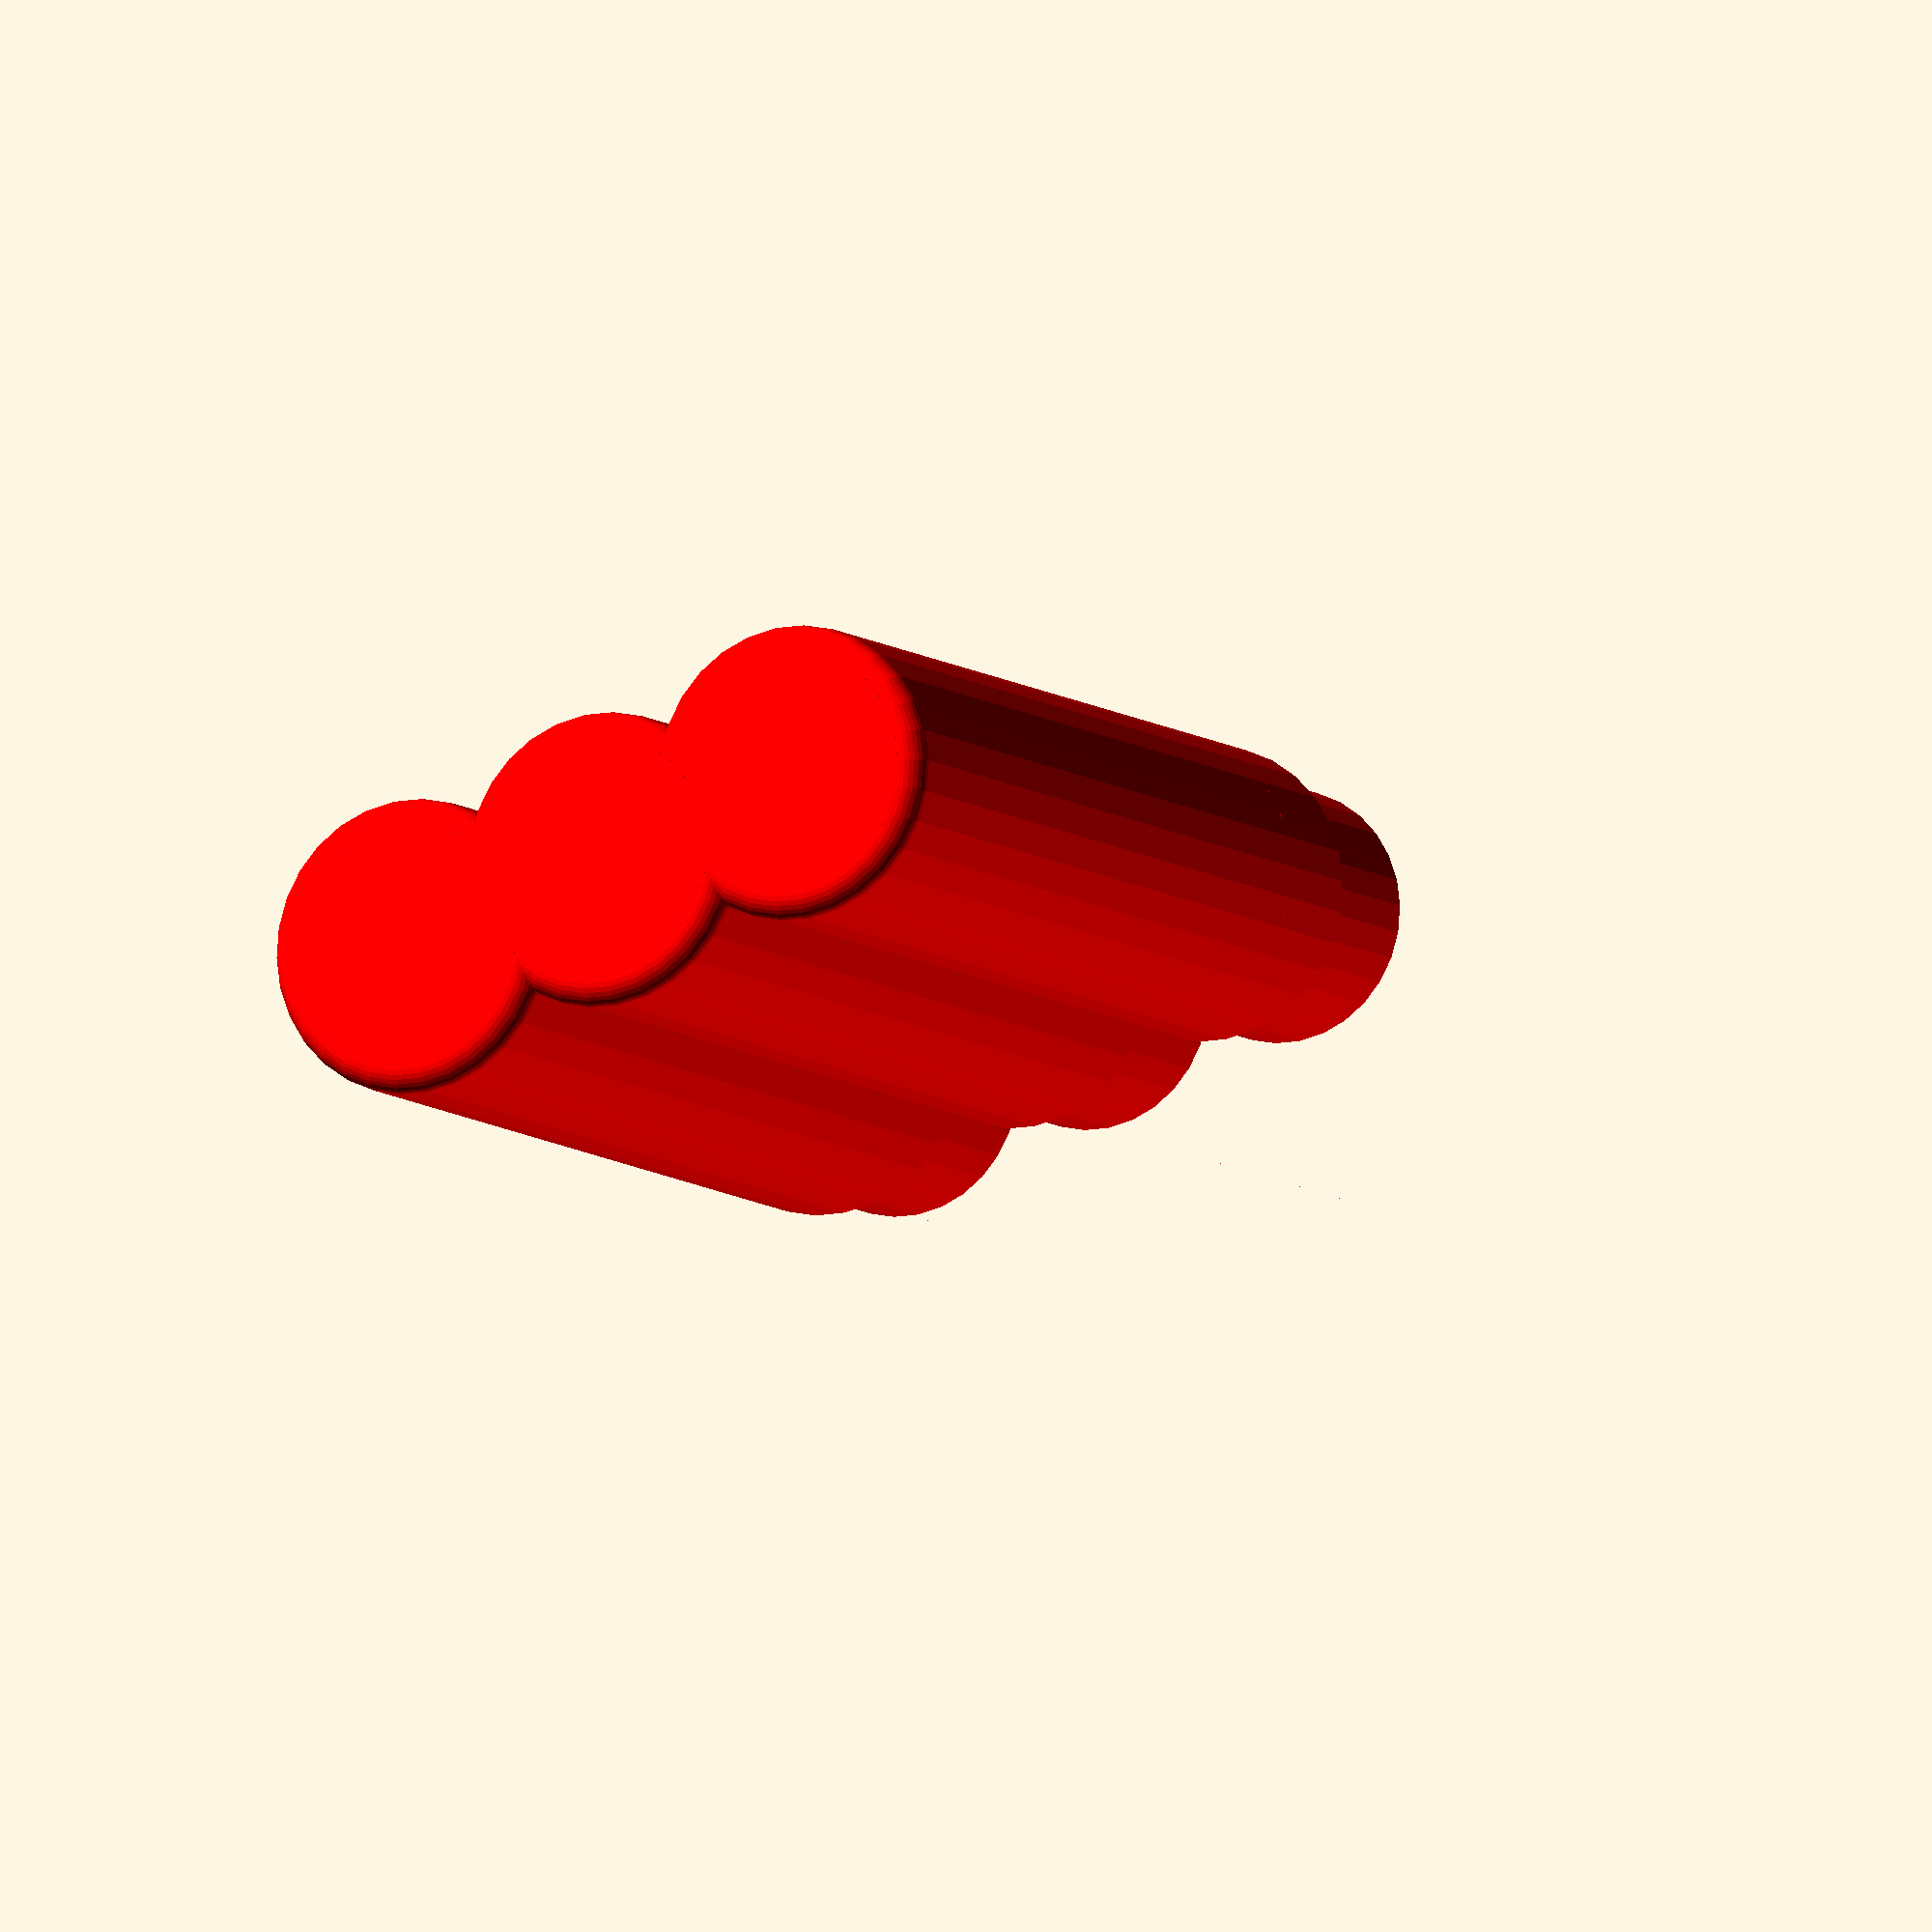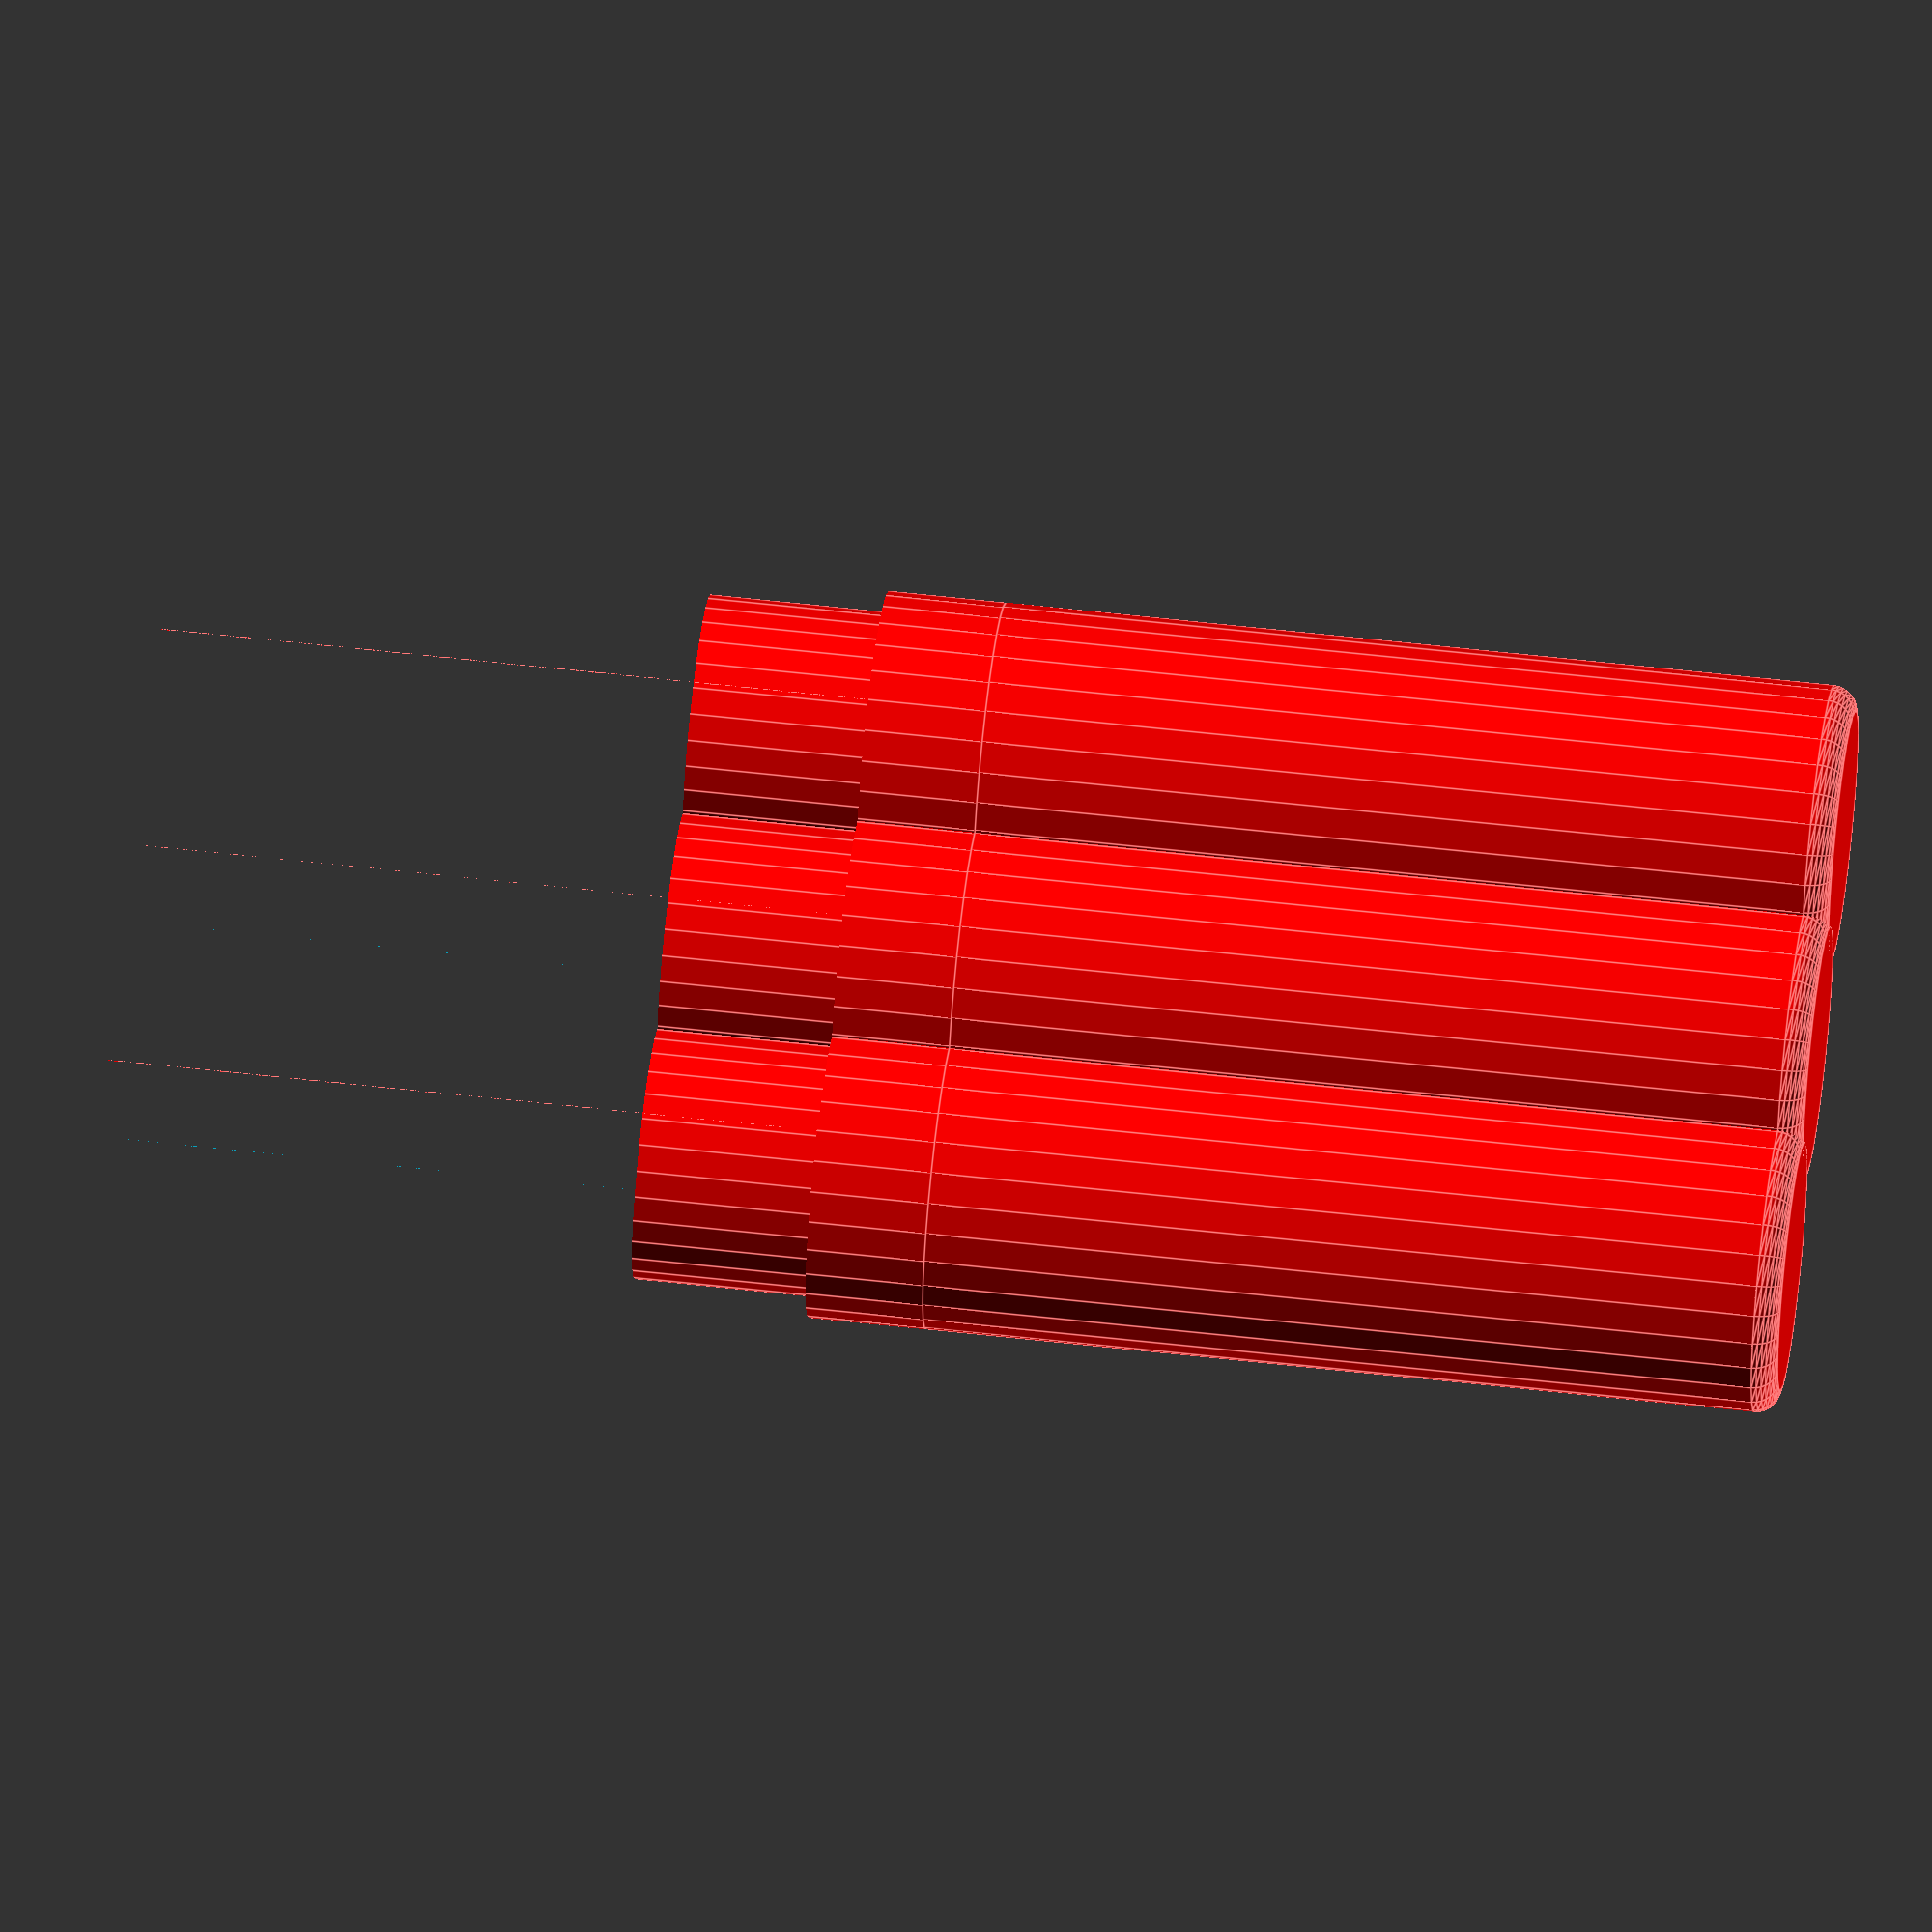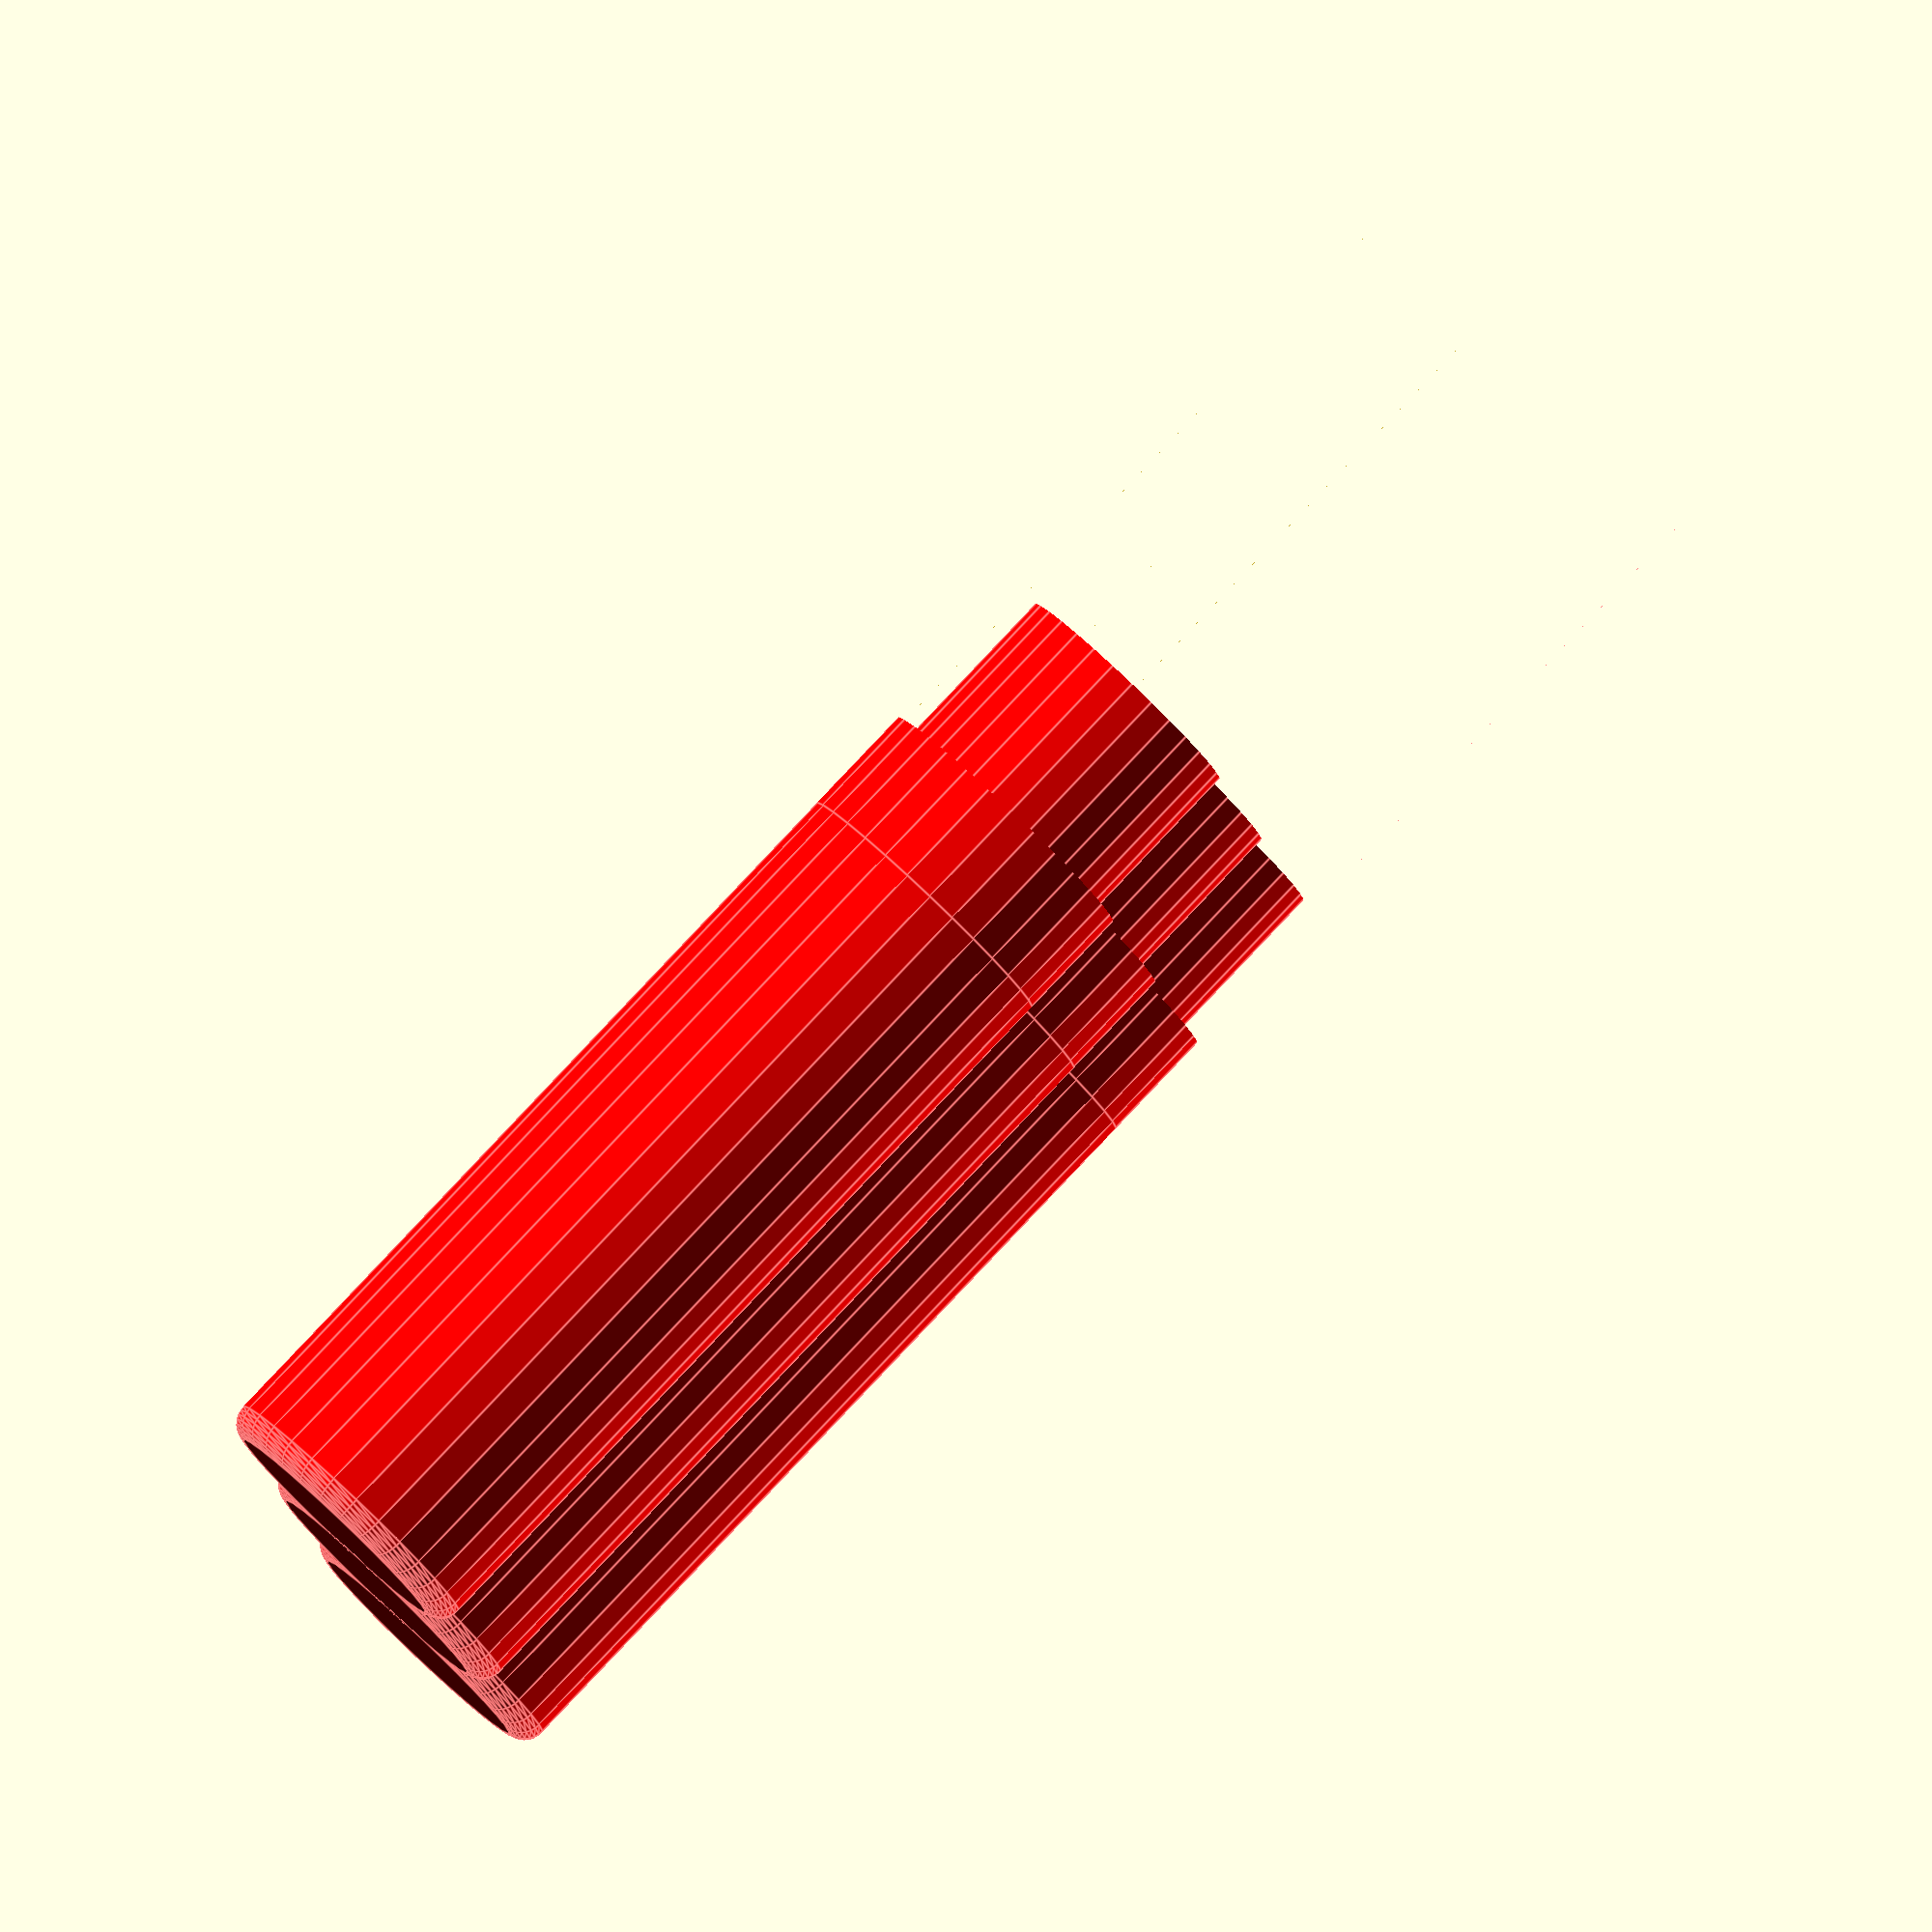
<openscad>
$fn = 30;

zigarre_durchmesser = 20;
zigarre_laenge = 140;
anzahl_zigarren = 3;
wand_dicke_aussen = 2.6;
wand_dicke_innen = 0.8;
gap_oben_unten = 0.5;
hoehe_oben_aussen = 60;
hoehe_oben_innen = 45;
zigarren_compacting = 1.;


translate_pack_y = (zigarre_durchmesser/2)-((anzahl_zigarren*zigarre_durchmesser)/2);

module zylinderabgerundet(hoehe, radius_zylinder, radius)
{
    translate([0,0,hoehe - radius]) cylinder(radius, r = radius_zylinder - radius);
    cylinder(hoehe - radius, r = radius_zylinder);
    translate([0,0, hoehe - radius]) rotate_extrude() translate([radius_zylinder - radius,0 ,0]) circle(radius);
}


module zigarreneinzel(laenge, durchmesser){
    zylinderabgerundet(laenge/2, durchmesser / 2, 2);
    rotate([180,0,0]) zylinderabgerundet(laenge/2, durchmesser / 2, 2);
}

module zigarrenpack(){
    for(cnt = [1 : anzahl_zigarren]){
        translate([0,(zigarre_durchmesser-zigarren_compacting)*(cnt-1),0]) zigarreneinzel(zigarre_laenge,zigarre_durchmesser);
    }
}

module aussen_aussen(){
    for(cnt = [1 : anzahl_zigarren]){
        translate([0,(zigarre_durchmesser-zigarren_compacting)*(cnt-1),0]) zigarreneinzel(zigarre_laenge+2*wand_dicke_aussen,zigarre_durchmesser+2*wand_dicke_aussen);
    }
}

module aussen_innen(){
    for(cnt = [1 : anzahl_zigarren]){
        translate([0,(zigarre_durchmesser-zigarren_compacting)*(cnt-1),0]) zigarreneinzel(zigarre_laenge+2*wand_dicke_innen,zigarre_durchmesser+2*wand_dicke_innen);
    }
}

module aussen_innen_oben(){
    for(cnt = [1 : anzahl_zigarren]){
        translate([0,(zigarre_durchmesser-zigarren_compacting)*(cnt-1),0]) zigarreneinzel(zigarre_laenge+2*wand_dicke_innen,zigarre_durchmesser+2*(wand_dicke_innen+gap_oben_unten));
    }
}

module abzug_oben_aussen(){
    translate([0,0,zigarre_laenge/2-hoehe_oben_aussen/2+2]) cube([zigarre_durchmesser+2*wand_dicke_aussen,anzahl_zigarren*zigarre_durchmesser+2*wand_dicke_aussen*1.1,hoehe_oben_aussen+4],center=true);
}

module abzug_unten_aussen(){
    translate([0,0,(-(zigarre_laenge-hoehe_oben_aussen)/2)+zigarre_laenge/2-hoehe_oben_aussen-2]) cube([zigarre_durchmesser+2*wand_dicke_aussen,anzahl_zigarren*zigarre_durchmesser+2*wand_dicke_aussen*1.1,zigarre_laenge-hoehe_oben_aussen+4],center=true);
}

module abzug_oben_innen(){
    translate([0,0,zigarre_laenge/2-hoehe_oben_innen/2+2]) cube([zigarre_durchmesser+2*wand_dicke_aussen,anzahl_zigarren*zigarre_durchmesser+2*wand_dicke_aussen*1.1,hoehe_oben_innen+4],center=true);
}

module abzug_unten_innen(){
    translate([0,0,(-(zigarre_laenge-hoehe_oben_innen)/2)+zigarre_laenge/2-hoehe_oben_innen-2]) cube([zigarre_durchmesser+2*wand_dicke_aussen,anzahl_zigarren*zigarre_durchmesser+2*wand_dicke_aussen*1.1,zigarre_laenge-hoehe_oben_innen+4],center=true);
}

module zigarren(){
    color("brown") translate([0,translate_pack_y,0])zigarrenpack();
}

module aussen_unten(){
    difference(){
        color("red") translate([0,translate_pack_y,0])aussen_aussen();
        zigarren();
        abzug_oben_aussen();
    }  
}

module aussen_oben(){
    difference(){
        color("red") translate([0,translate_pack_y,0])aussen_aussen();
        color("red") translate([0,translate_pack_y,0])aussen_innen_oben();
        zigarren();
        abzug_unten_aussen();
    }  
}

module innen_unten(){
    difference(){
        color("red") translate([0,translate_pack_y,0])aussen_innen();
        zigarren();
        abzug_oben_innen();
    }  
}

module innen_oben(){
    difference(){
        color("red") translate([0,translate_pack_y,0])aussen_innen_oben();
        zigarren();
        abzug_oben_innen();
    }  
}

module zigarrenbox_oben(){
    aussen_oben();
}

module zigarrenbox_unten(){
    aussen_unten();
    innen_unten();
}



module dbg_schnitt(){
    difference(){
        union(){
            zigarrenbox_unten();
            zigarrenbox_oben();
            //color("brown") zigarren();
        }
        translate([-15,0,-100]) cube([30,20,200], center=false);
    }   
}

zigarrenbox_unten();
//zigarrenbox_oben();




</openscad>
<views>
elev=188.1 azim=109.4 roll=334.3 proj=o view=solid
elev=124.6 azim=289.4 roll=83.1 proj=o view=edges
elev=95.6 azim=14.9 roll=316.6 proj=o view=edges
</views>
